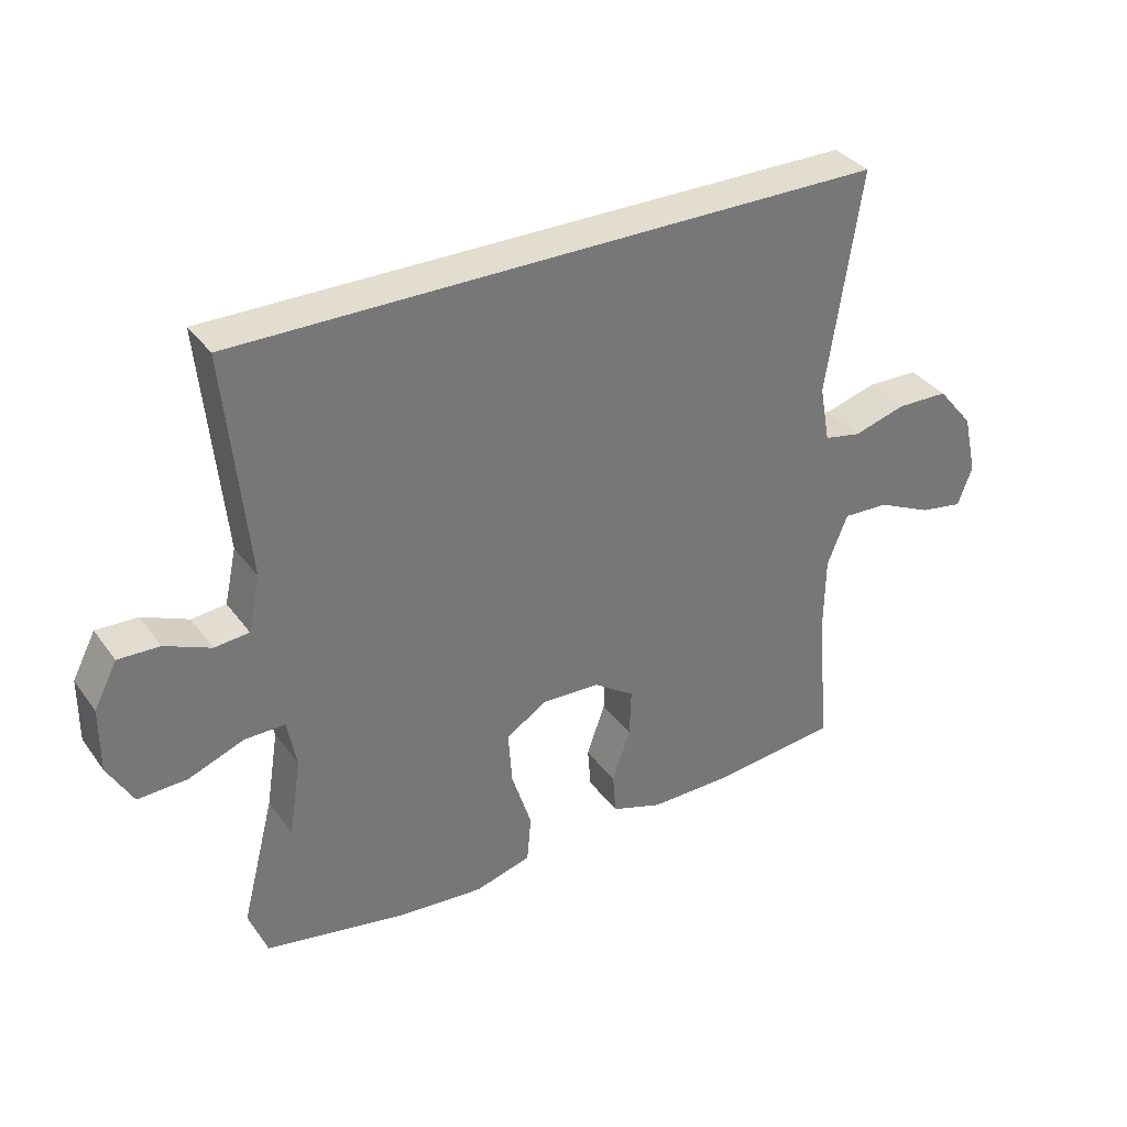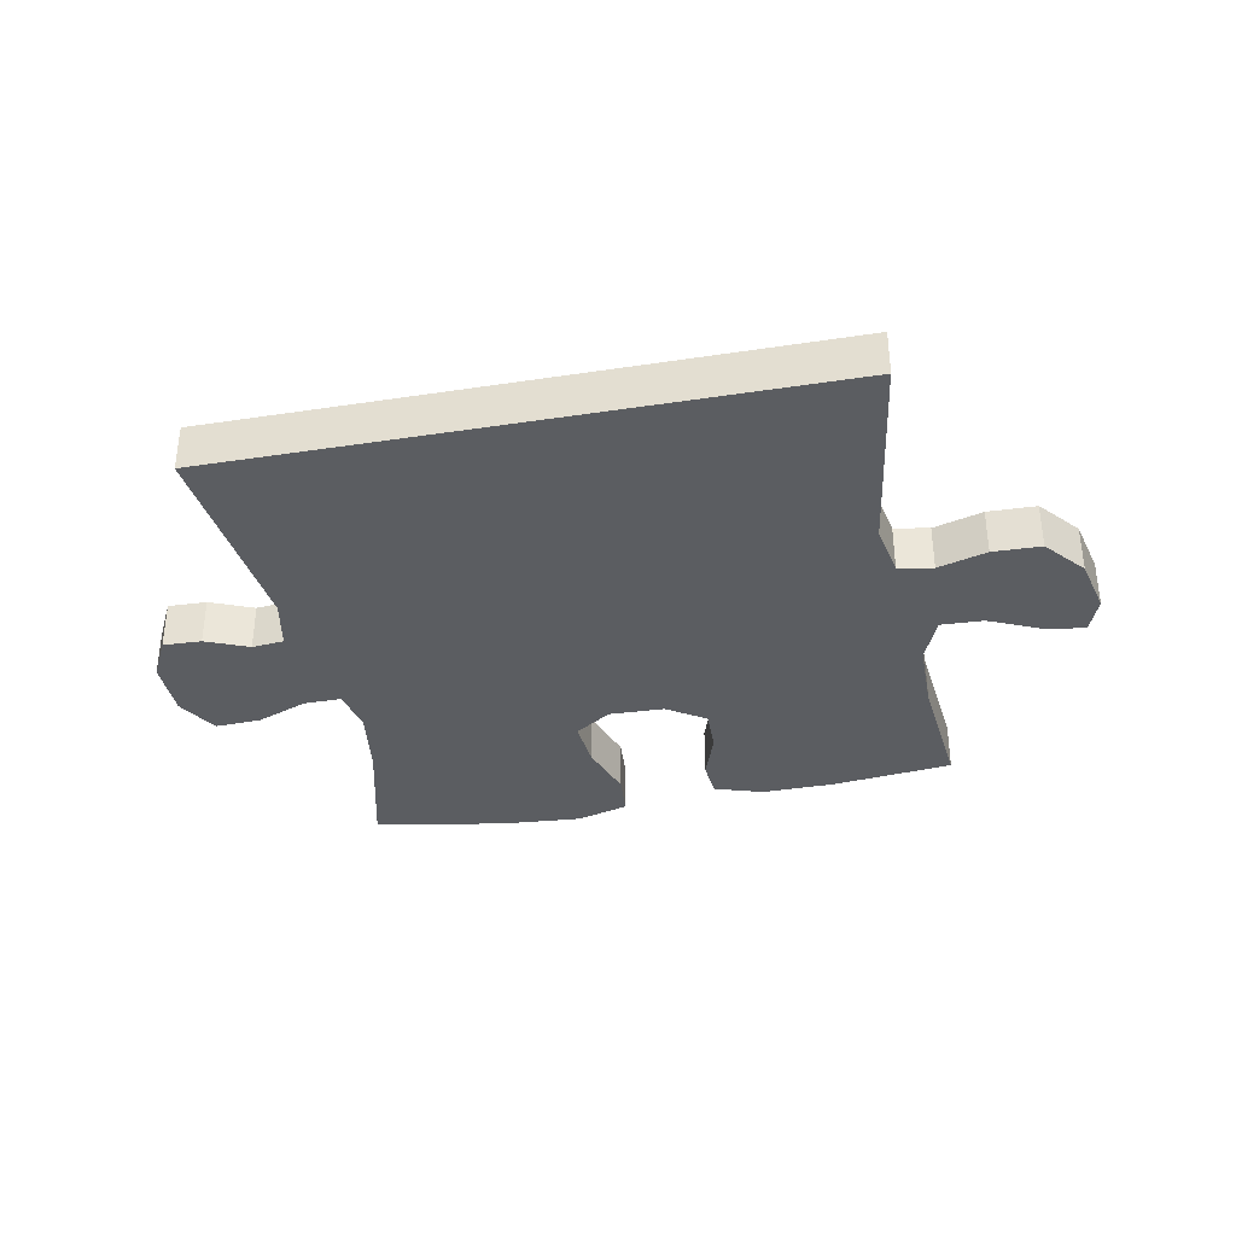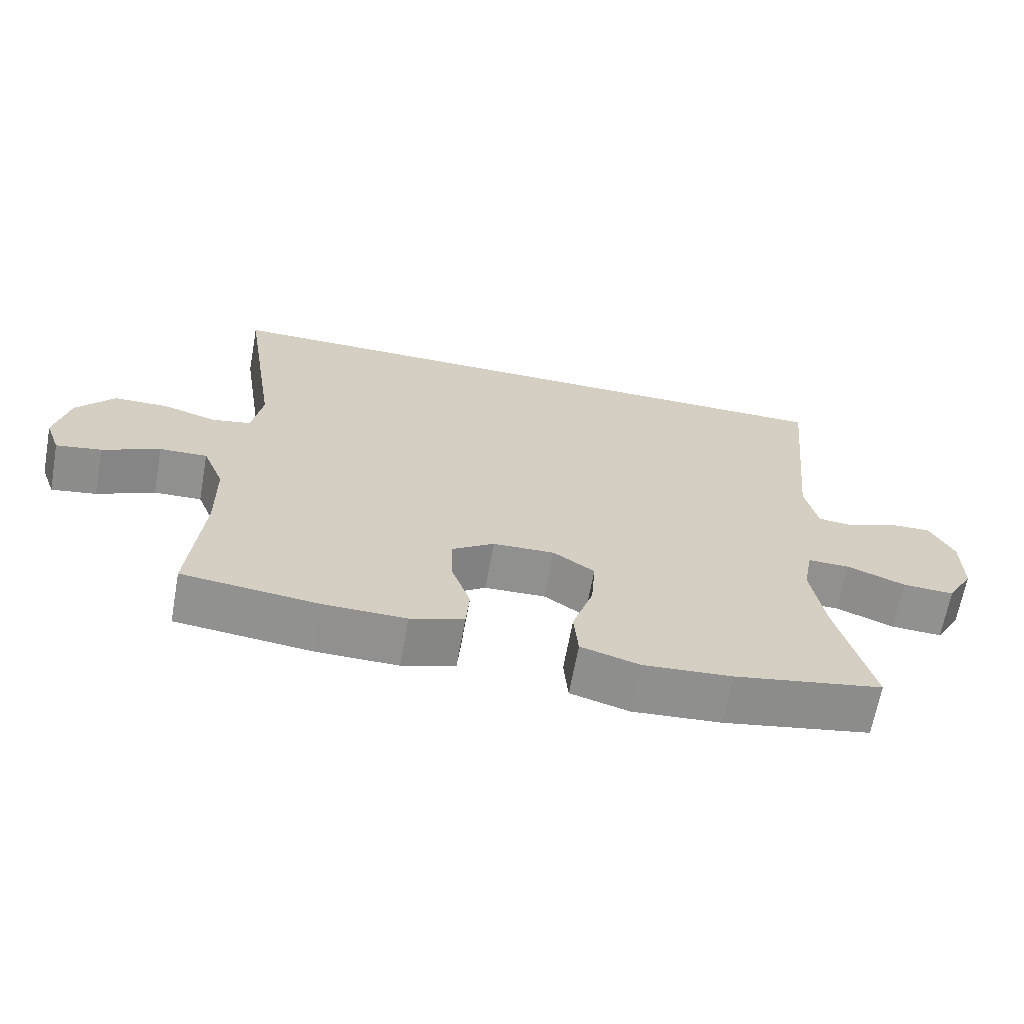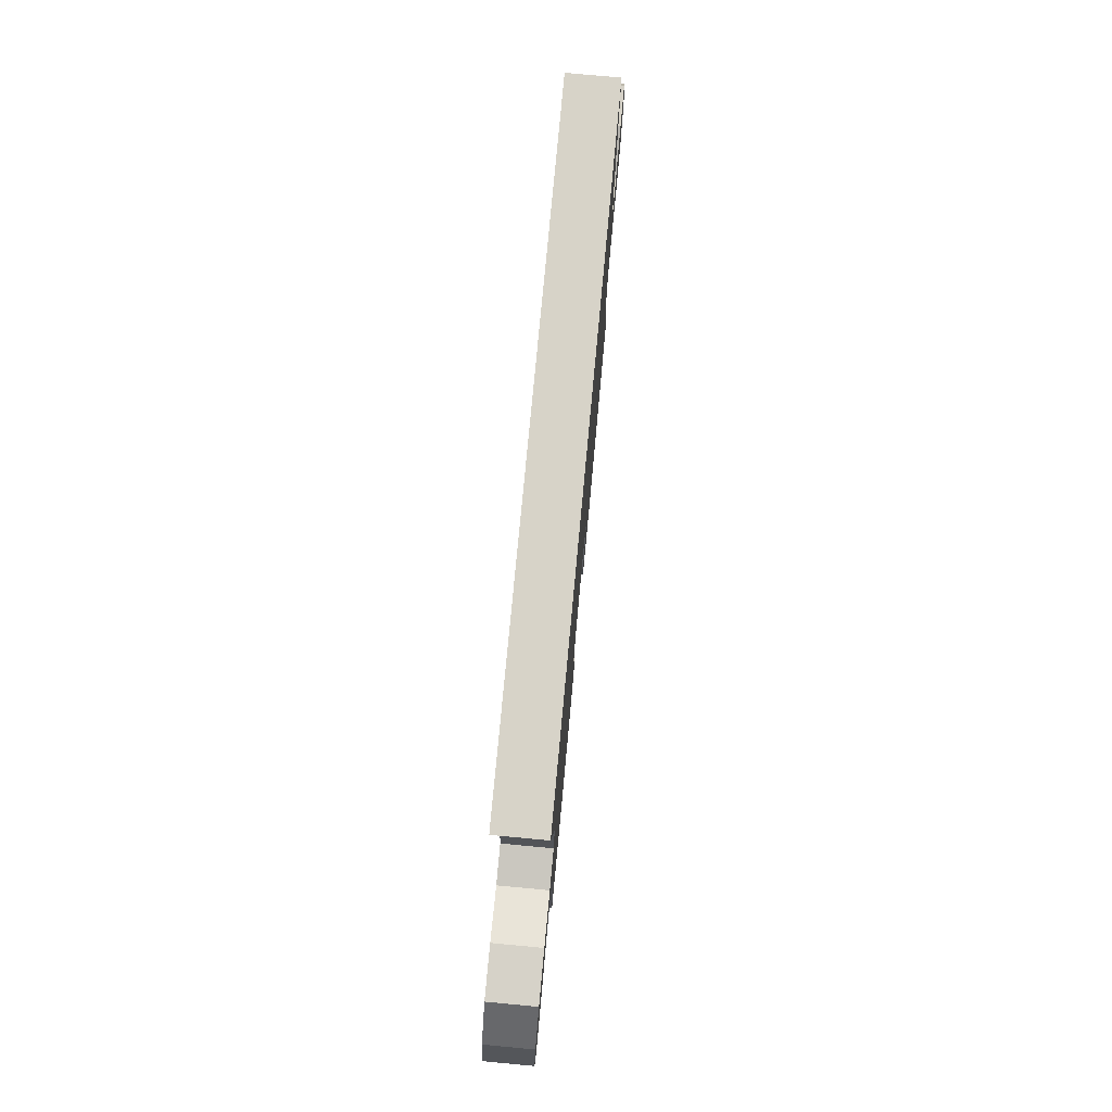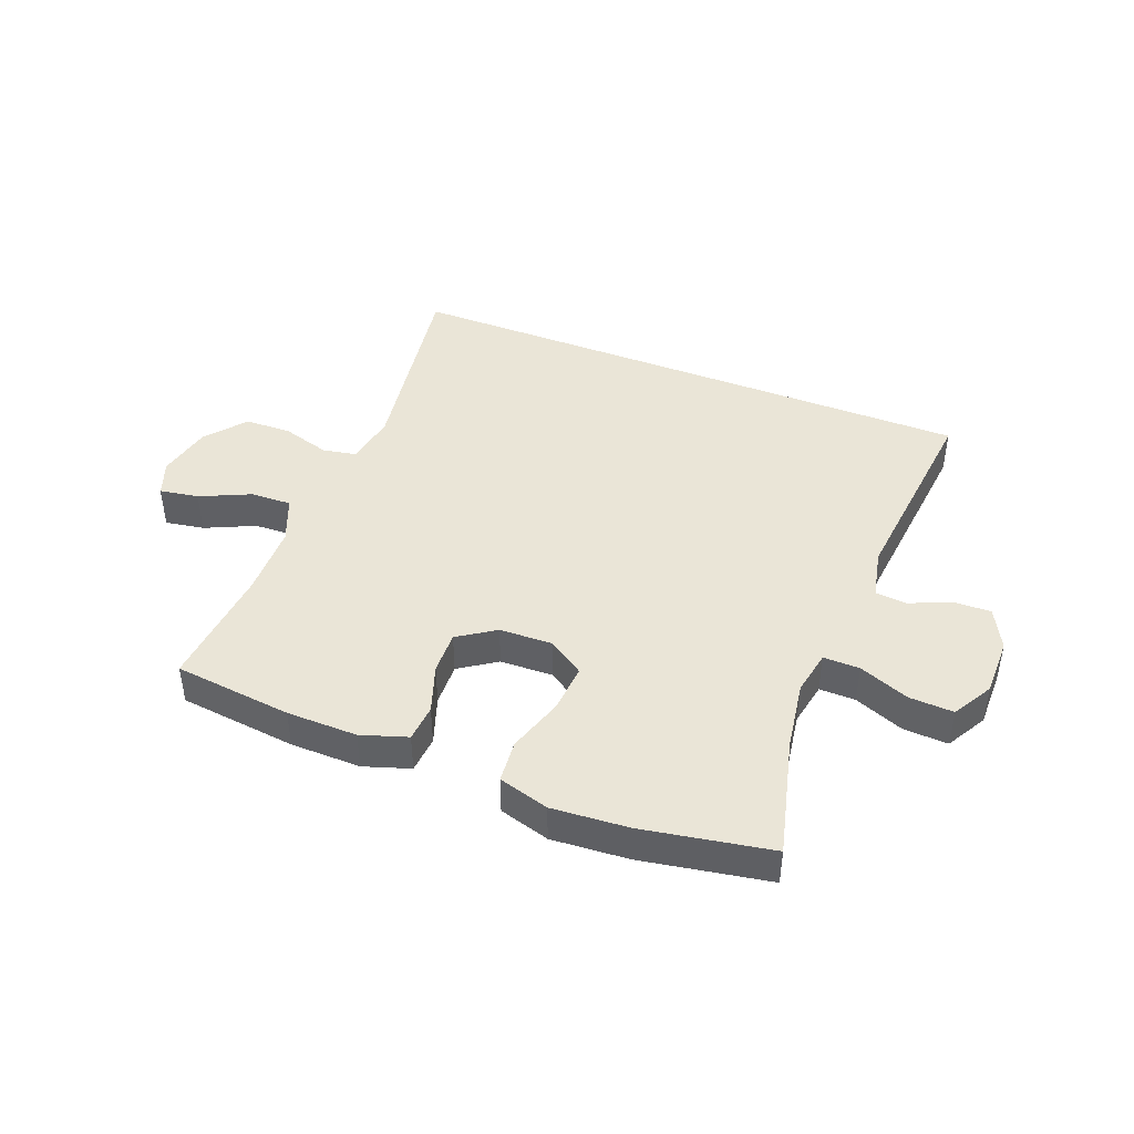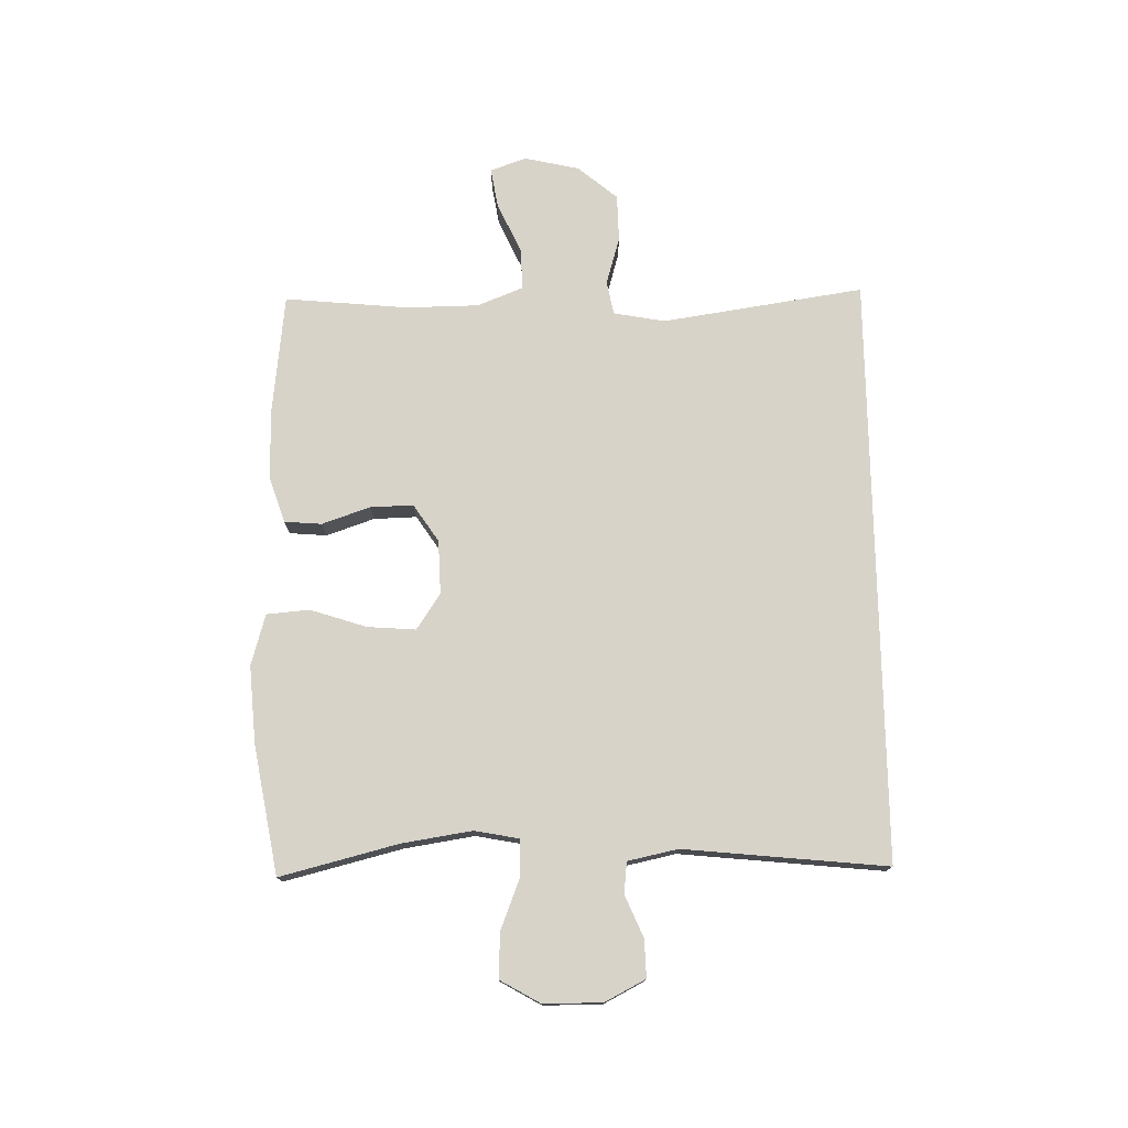
<metadata>
{"format":"obj","ext":"obj","renderer":"f3d","projection":"perspective","resolution":1024,"background":"white","views":[{"elev":34.8,"azim":-31.0,"up":"+Z"},{"elev":-35.6,"azim":11.4,"up":"+Y"},{"elev":-65.7,"azim":169.7,"up":"+Z"},{"elev":76.9,"azim":95.3,"up":"+Z"},{"elev":44.2,"azim":-158.6,"up":"+Y"},{"elev":75.8,"azim":-91.0,"up":"+Y"}]}
</metadata>
<code>
o path1824_path1824.001
v -0.5054 0.0375 0.5029
v -0.4706 0.0375 0.1556
v -0.489 0.0375 0.07039
v -0.5425 0.0375 0.06506
v -0.6135 0.0375 0.09543
v -0.6774 0.0375 0.09755
v -0.7133 0.0375 0.02842
v -0.7137 0.0375 -0.07128
v -0.6745 0.0375 -0.1399
v -0.5981 0.0375 -0.1367
v -0.5118 0.0375 -0.1034
v -0.4494 0.0375 -0.1028
v -0.4351 0.0375 -0.1786
v -0.454 0.0375 -0.298
v -0.5054 0.0375 -0.499
v -0.2856 0.0375 -0.5386
v -0.1537 0.0375 -0.5485
v -0.06678 0.0375 -0.5237
v -0.06031 0.0375 -0.4506
v -0.09138 0.0375 -0.355
v -0.09747 0.0375 -0.2723
v -0.03602 0.0375 -0.2315
v 0.05533 0.0375 -0.2346
v 0.119 0.0375 -0.2771
v 0.1167 0.0375 -0.3507
v 0.08848 0.0375 -0.4326
v 0.09358 0.0375 -0.4962
v 0.173 0.0375 -0.5224
v 0.2941 0.0375 -0.5212
v 0.4963 0.0375 -0.499
v 0.4769 0.0375 -0.2889
v 0.4787 0.0375 -0.1645
v 0.5103 0.0375 -0.08647
v 0.581 0.0375 -0.08942
v 0.6664 0.0375 -0.1287
v 0.7333 0.0375 -0.1399
v 0.7555 0.0375 -0.07919
v 0.7345 0.0375 0.01466
v 0.6785 0.0375 0.08222
v 0.5986 0.0375 0.08404
v 0.5173 0.0375 0.06042
v 0.4599 0.0375 0.07161
v 0.444 0.0375 0.159
v 0.4963 0.0375 0.5029
v -0.5054 -0.0375 0.5029
v -0.4706 -0.0375 0.1556
v -0.489 -0.0375 0.07039
v -0.5425 -0.0375 0.06506
v -0.6135 -0.0375 0.09543
v -0.6774 -0.0375 0.09755
v -0.7133 -0.0375 0.02842
v -0.7137 -0.0375 -0.07128
v -0.6745 -0.0375 -0.1399
v -0.5981 -0.0375 -0.1367
v -0.5118 -0.0375 -0.1034
v -0.4494 -0.0375 -0.1028
v -0.4351 -0.0375 -0.1786
v -0.454 -0.0375 -0.298
v -0.5054 -0.0375 -0.499
v -0.2856 -0.0375 -0.5386
v -0.1537 -0.0375 -0.5485
v -0.06678 -0.0375 -0.5237
v -0.06031 -0.0375 -0.4506
v -0.09138 -0.0375 -0.355
v -0.09747 -0.0375 -0.2723
v -0.03602 -0.0375 -0.2315
v 0.05533 -0.0375 -0.2346
v 0.119 -0.0375 -0.2771
v 0.1167 -0.0375 -0.3507
v 0.08848 -0.0375 -0.4326
v 0.09358 -0.0375 -0.4962
v 0.173 -0.0375 -0.5224
v 0.2941 -0.0375 -0.5212
v 0.4963 -0.0375 -0.499
v 0.4769 -0.0375 -0.2889
v 0.4787 -0.0375 -0.1645
v 0.5103 -0.0375 -0.08647
v 0.581 -0.0375 -0.08942
v 0.6664 -0.0375 -0.1287
v 0.7333 -0.0375 -0.1399
v 0.7555 -0.0375 -0.07919
v 0.7345 -0.0375 0.01466
v 0.6785 -0.0375 0.08222
v 0.5986 -0.0375 0.08404
v 0.5173 -0.0375 0.06042
v 0.4599 -0.0375 0.07161
v 0.444 -0.0375 0.159
v 0.4963 -0.0375 0.5029
v 0.7333 0.0375 -0.1399
v 0.7333 0.0375 -0.1399
v 0.7555 0.0375 -0.07919
v 0.7345 0.0375 0.01466
v 0.6785 0.0375 0.08222
v 0.6664 0.0375 -0.1287
v 0.5986 0.0375 0.08404
v 0.581 0.0375 -0.08942
v 0.5173 0.0375 0.06042
v 0.5103 0.0375 -0.08647
v 0.5103 0.0375 -0.08647
v 0.4599 0.0375 0.07161
v 0.4599 0.0375 0.07161
v 0.4787 0.0375 -0.1645
v -0.5054 0.0375 0.5029
v -0.5054 0.0375 0.5029
v 0.4963 0.0375 0.5029
v 0.4963 0.0375 0.5029
v 0.4963 0.0375 -0.499
v 0.4963 0.0375 -0.499
v 0.4769 0.0375 -0.2889
v 0.444 0.0375 0.159
v 0.2941 0.0375 -0.5212
v 0.173 0.0375 -0.5224
v 0.09358 0.0375 -0.4962
v 0.09358 0.0375 -0.4962
v 0.119 0.0375 -0.2771
v 0.1167 0.0375 -0.3507
v 0.05533 0.0375 -0.2346
v 0.08848 0.0375 -0.4326
v -0.03602 0.0375 -0.2315
v -0.09747 0.0375 -0.2723
v -0.09747 0.0375 -0.2723
v -0.06678 0.0375 -0.5237
v -0.06678 0.0375 -0.5237
v -0.06031 0.0375 -0.4506
v -0.09138 0.0375 -0.355
v -0.1537 0.0375 -0.5485
v -0.2856 0.0375 -0.5386
v -0.4706 0.0375 0.1556
v -0.5054 0.0375 -0.499
v -0.5054 0.0375 -0.499
v -0.4351 0.0375 -0.1786
v -0.454 0.0375 -0.298
v -0.4494 0.0375 -0.1028
v -0.4494 0.0375 -0.1028
v -0.5118 0.0375 -0.1034
v -0.489 0.0375 0.07039
v -0.489 0.0375 0.07039
v -0.5425 0.0375 0.06506
v -0.5981 0.0375 -0.1367
v -0.6135 0.0375 0.09543
v -0.6745 0.0375 -0.1399
v -0.6745 0.0375 -0.1399
v -0.6774 0.0375 0.09755
v -0.6774 0.0375 0.09755
v -0.7137 0.0375 -0.07128
v -0.7133 0.0375 0.02842
v 0.7333 -0.0375 -0.1399
v 0.7333 -0.0375 -0.1399
v 0.7555 -0.0375 -0.07919
v 0.7345 -0.0375 0.01466
v 0.6785 -0.0375 0.08222
v 0.6664 -0.0375 -0.1287
v 0.5986 -0.0375 0.08404
v 0.581 -0.0375 -0.08942
v 0.5173 -0.0375 0.06042
v 0.5103 -0.0375 -0.08647
v 0.5103 -0.0375 -0.08647
v 0.4599 -0.0375 0.07161
v 0.4599 -0.0375 0.07161
v 0.4787 -0.0375 -0.1645
v -0.5054 -0.0375 0.5029
v -0.5054 -0.0375 0.5029
v 0.4963 -0.0375 0.5029
v 0.4963 -0.0375 0.5029
v 0.4963 -0.0375 -0.499
v 0.4963 -0.0375 -0.499
v 0.4769 -0.0375 -0.2889
v 0.444 -0.0375 0.159
v 0.2941 -0.0375 -0.5212
v 0.173 -0.0375 -0.5224
v 0.09358 -0.0375 -0.4962
v 0.09358 -0.0375 -0.4962
v 0.119 -0.0375 -0.2771
v 0.1167 -0.0375 -0.3507
v 0.05533 -0.0375 -0.2346
v 0.08848 -0.0375 -0.4326
v -0.03602 -0.0375 -0.2315
v -0.09747 -0.0375 -0.2723
v -0.09747 -0.0375 -0.2723
v -0.06678 -0.0375 -0.5237
v -0.06678 -0.0375 -0.5237
v -0.06031 -0.0375 -0.4506
v -0.09138 -0.0375 -0.355
v -0.1537 -0.0375 -0.5485
v -0.2856 -0.0375 -0.5386
v -0.4706 -0.0375 0.1556
v -0.5054 -0.0375 -0.499
v -0.5054 -0.0375 -0.499
v -0.4351 -0.0375 -0.1786
v -0.454 -0.0375 -0.298
v -0.4494 -0.0375 -0.1028
v -0.4494 -0.0375 -0.1028
v -0.5118 -0.0375 -0.1034
v -0.489 -0.0375 0.07039
v -0.489 -0.0375 0.07039
v -0.5425 -0.0375 0.06506
v -0.5981 -0.0375 -0.1367
v -0.6135 -0.0375 0.09543
v -0.6745 -0.0375 -0.1399
v -0.6745 -0.0375 -0.1399
v -0.6774 -0.0375 0.09755
v -0.6774 -0.0375 0.09755
v -0.7137 -0.0375 -0.07128
v -0.7133 -0.0375 0.02842
f 189 190 178
f 168 175 158
f 167 169 165
f 158 160 156
f 161 168 163
f 204 203 196
f 158 156 155
f 185 183 190
f 158 173 160
f 196 193 194
f 184 183 185
f 199 197 203
f 149 152 147
f 186 177 168
f 193 196 197
f 178 190 183
f 174 176 170
f 194 193 191
f 167 174 169
f 201 204 198
f 156 154 155
f 154 152 150
f 169 174 170
f 177 191 178
f 173 174 167
f 160 173 167
f 197 196 203
f 191 189 178
f 161 186 168
f 198 204 196
f 177 175 168
f 185 190 187
f 182 184 180
f 150 152 149
f 155 154 153
f 194 191 186
f 170 176 171
f 151 154 150
f 158 175 173
f 186 191 177
f 153 154 151
f 183 184 182
f 90 37 81 148
f 37 38 82 81
f 38 39 83 82
f 35 36 80 79
f 39 40 84 83
f 34 35 79 78
f 40 41 85 84
f 99 34 78 157
f 41 101 159 85
f 32 33 77 76
f 106 104 162 164
f 108 31 75 166
f 31 32 76 75
f 42 43 87 86
f 43 44 88 87
f 29 30 74 73
f 28 29 73 72
f 114 28 72 172
f 24 25 69 68
f 23 24 68 67
f 26 27 71 70
f 25 26 70 69
f 22 23 67 66
f 121 22 66 179
f 123 19 63 181
f 19 20 64 63
f 17 18 62 61
f 20 21 65 64
f 16 17 61 60
f 1 2 46 45
f 130 16 60 188
f 13 14 58 57
f 134 13 57 192
f 11 12 56 55
f 2 137 195 46
f 14 15 59 58
f 3 4 48 47
f 10 11 55 54
f 4 5 49 48
f 142 10 54 200
f 5 144 202 49
f 8 9 53 52
f 7 8 52 51
f 6 7 51 50
f 131 120 132
f 110 100 117
f 109 107 111
f 100 98 102
f 103 105 110
f 146 138 145
f 100 97 98
f 127 132 125
f 100 102 115
f 138 136 135
f 126 127 125
f 141 145 139
f 91 89 94
f 128 110 119
f 135 139 138
f 120 125 132
f 116 112 118
f 136 133 135
f 109 111 116
f 143 140 146
f 98 97 96
f 96 92 94
f 111 112 116
f 119 120 133
f 115 109 116
f 102 109 115
f 139 145 138
f 133 120 131
f 103 110 128
f 140 138 146
f 119 110 117
f 127 129 132
f 124 122 126
f 92 91 94
f 97 95 96
f 136 128 133
f 112 113 118
f 93 92 96
f 100 115 117
f 128 119 133
f 95 93 96
f 125 124 126

</code>
